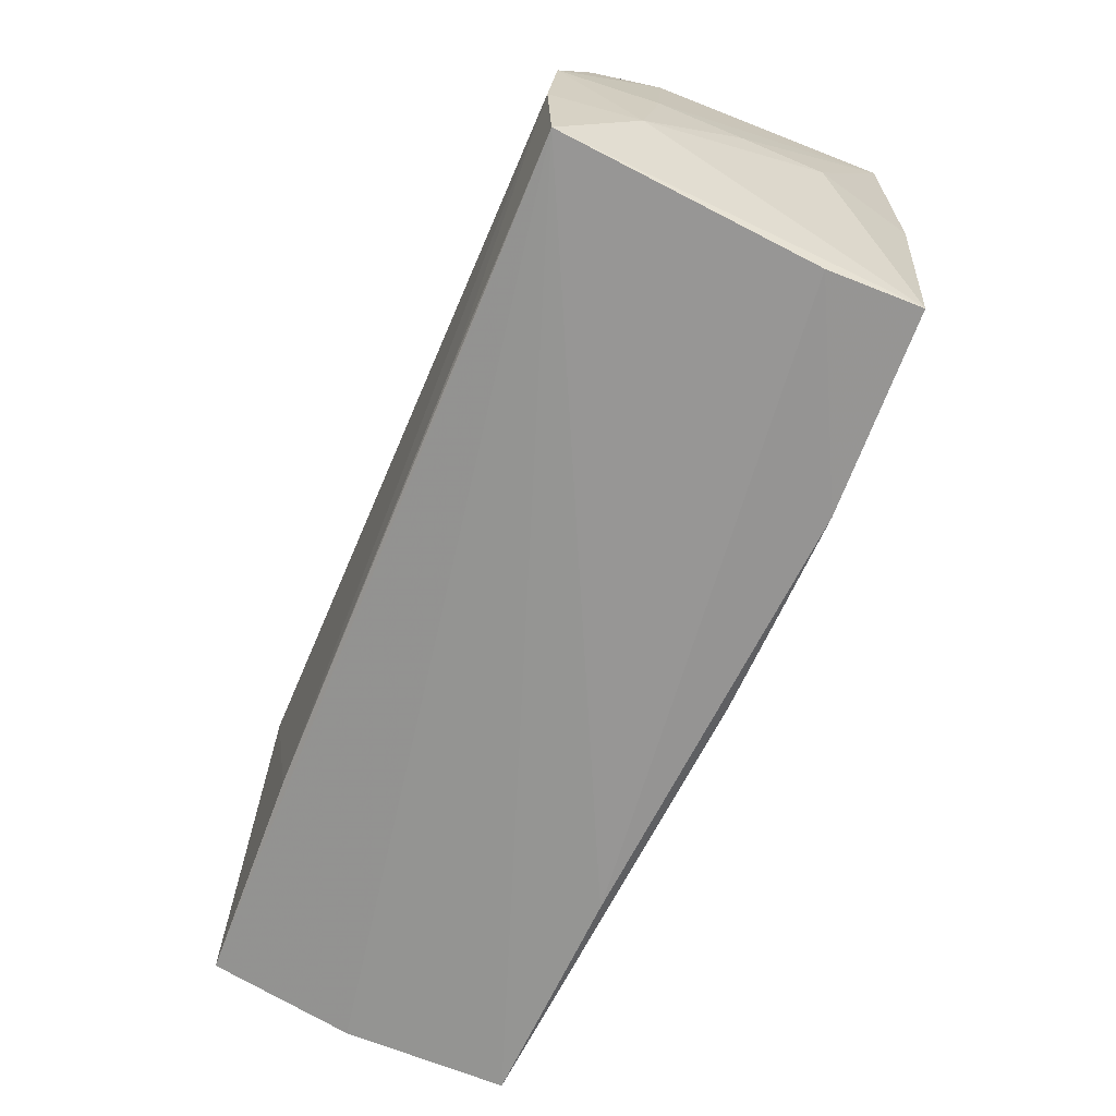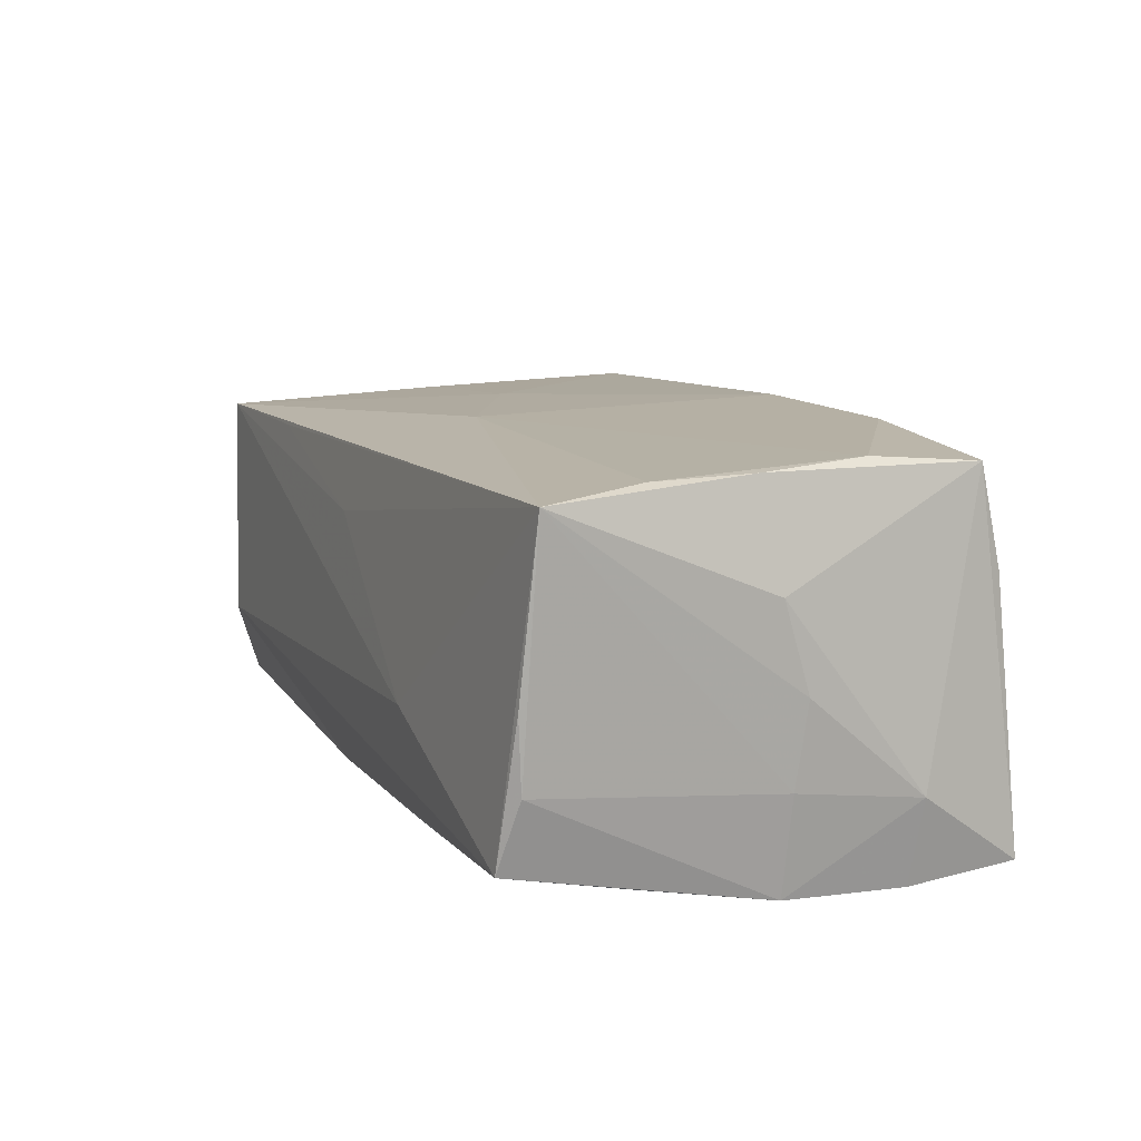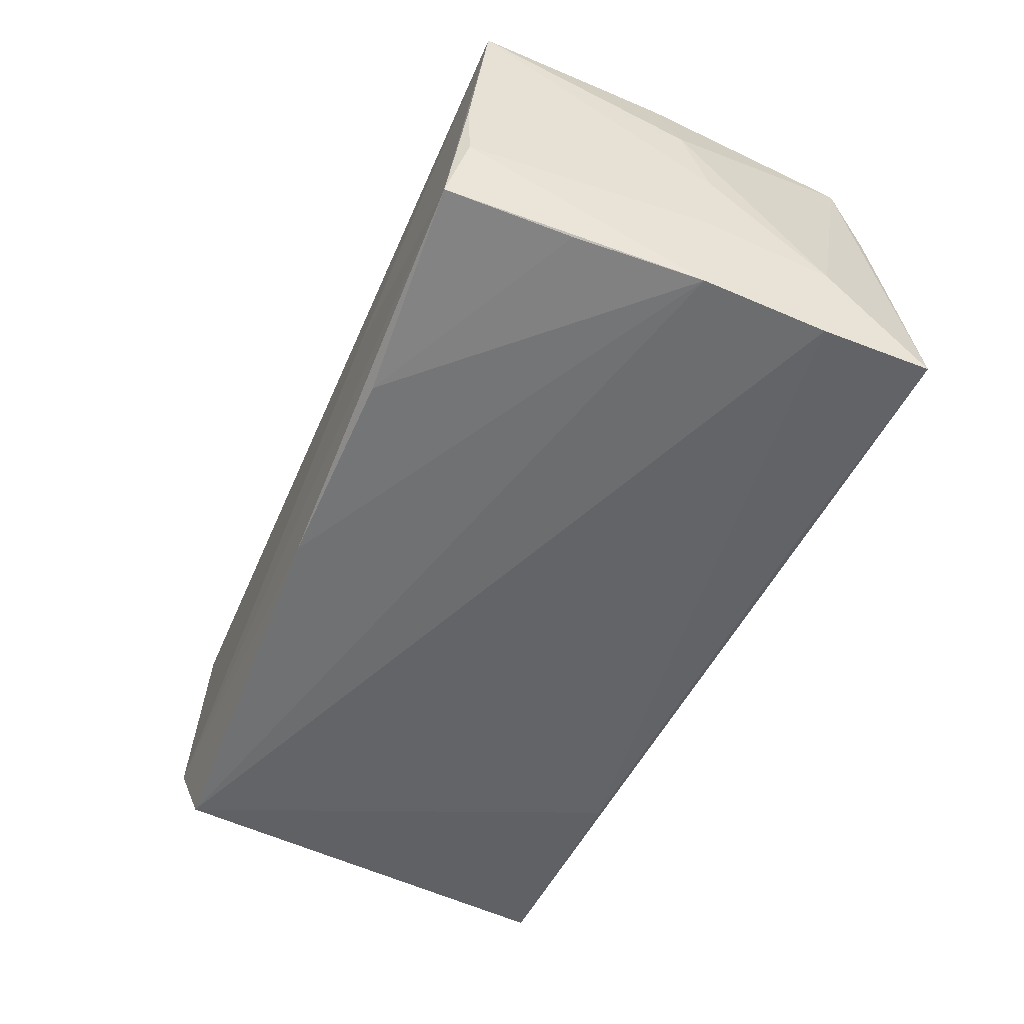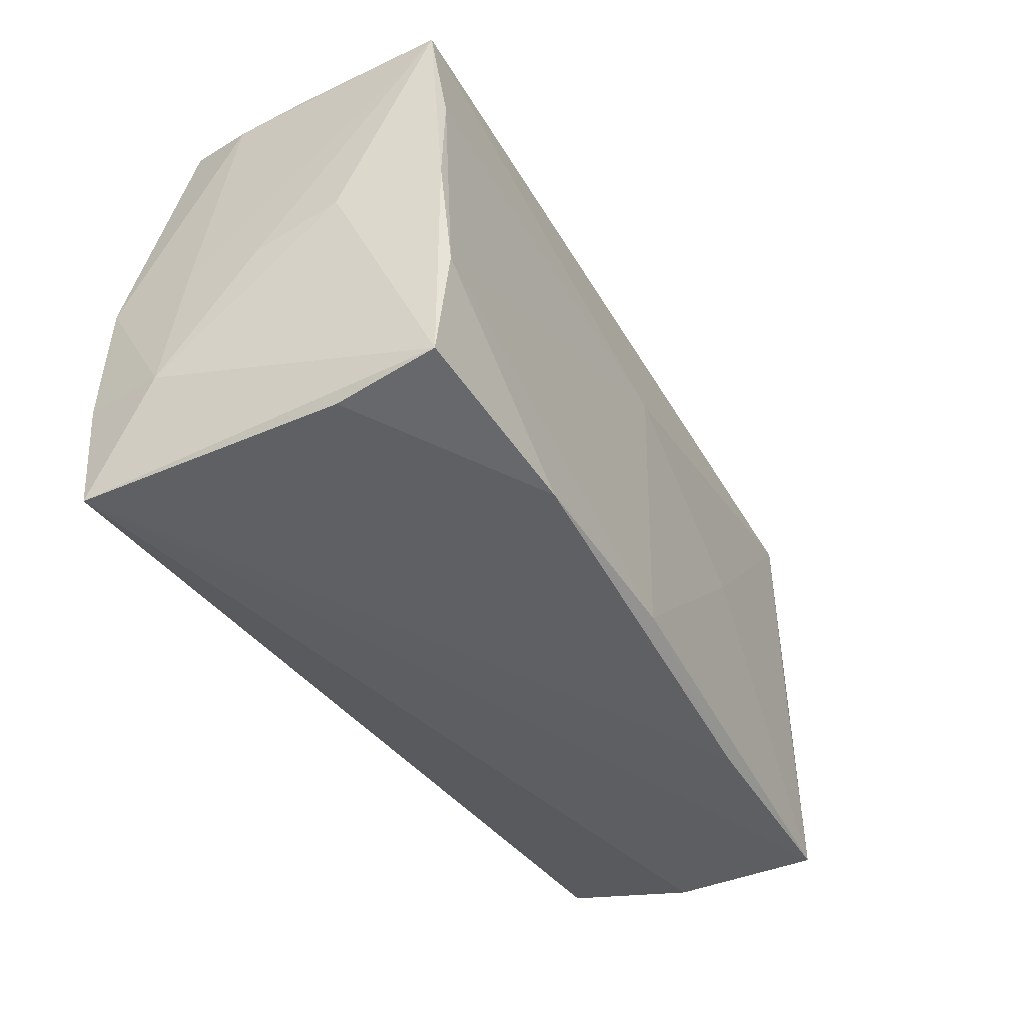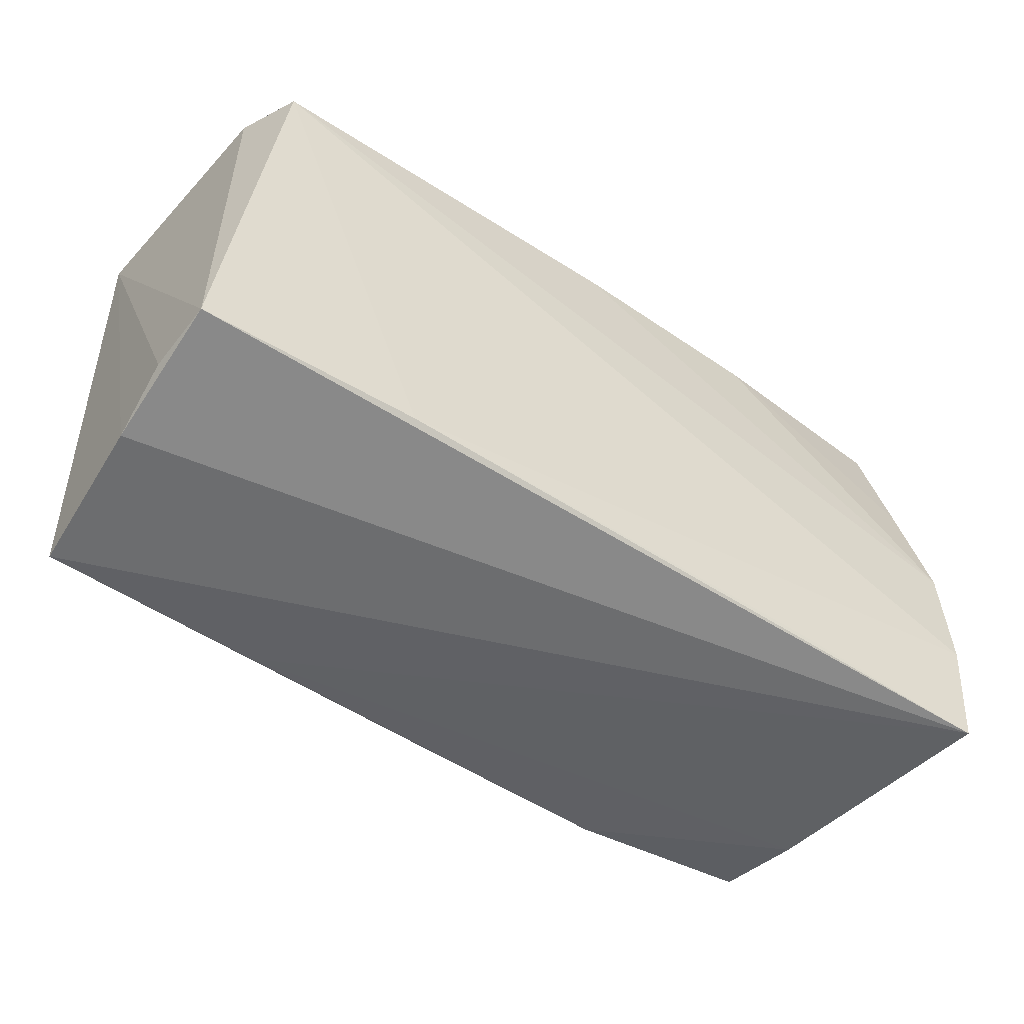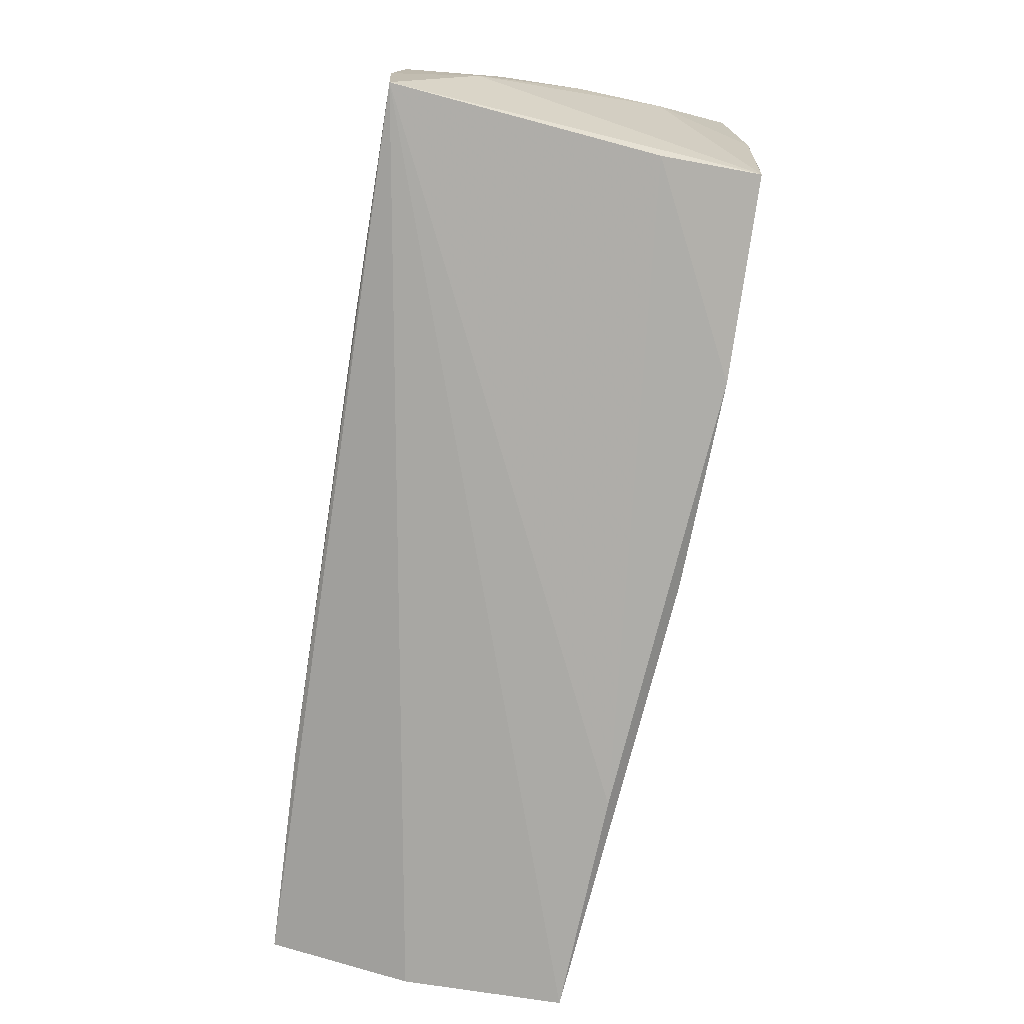
<metadata>
{"format":"obj","ext":"obj","renderer":"f3d","projection":"perspective","resolution":1024,"background":"white","views":[{"elev":-67.4,"azim":-111.6,"up":"+Y"},{"elev":14.6,"azim":-112.4,"up":"+Z"},{"elev":-51.2,"azim":-112.3,"up":"+Z"},{"elev":-42.0,"azim":-58.5,"up":"+Y"},{"elev":-49.8,"azim":146.5,"up":"+Y"},{"elev":-75.9,"azim":-98.7,"up":"+Y"}]}
</metadata>
<code>
v -0.05055 0.02677 -0.005551
v -0.0504 0.02699 0.002891
v -0.05192 -0.01473 -0.02053
v -0.04756 -0.02418 0.02227
v 0.0003818 -0.02569 0.02121
v 0.001293 0.02851 -0.01844
v 0.03055 0.02675 0.01603
v -0.02364 0.02786 -0.01713
v 0.04839 0.02727 -0.02053
v -0.04941 0.001715 0.02347
v -0.05086 0.02497 0.02244
v 0.05332 -0.0004385 0.0155
v -0.05141 -0.02807 -0.01982
v 0.00422 0.0274 0.01062
v -0.0522 -6.896e-05 -0.01952
v -0.04886 0.02891 -0.01375
v -0.05306 -0.0007801 -0.008036
v 0.02751 -0.02807 0.01718
v 0.05402 -0.02801 0.01555
v -0.05319 -0.01577 -0.01055
v 0.05469 -0.0267 -0.003365
v -0.04878 0.01334 0.02339
v 0.05493 -0.02351 -0.01172
v 0.02834 -0.02334 -0.02053
v -0.02522 -0.02606 -0.02021
v -0.04803 -0.02653 0.01064
v 0.02745 -0.0007206 0.01858
v 0.05143 0.0291 -0.01274
v -0.05029 0.01449 -0.01676
v -0.02039 0.02918 -0.005069
v -0.05247 0.0005165 0.01176
v -0.05313 -0.002204 0.001605
v -0.02407 -0.02605 0.02237
v 0.05427 -0.02266 -0.02002
v 0.003077 0.01157 0.02062
v -0.04736 -0.01105 0.02373
v 0.05527 0.02716 0.01463
f 9 28 34
f 34 28 37
f 37 23 34
f 28 9 6
f 11 35 37
f 22 35 11
f 31 10 11
f 11 10 22
f 34 13 24
f 24 9 34
f 3 9 24
f 21 13 34
f 19 13 21
f 34 23 21
f 21 37 19
f 23 37 21
f 18 13 19
f 26 13 18
f 3 13 20
f 8 6 15
f 15 9 3
f 15 6 9
f 3 20 15
f 37 35 27
f 36 35 22
f 22 10 36
f 30 37 28
f 25 13 3
f 3 24 25
f 25 24 13
f 8 15 29
f 17 15 20
f 19 37 12
f 12 27 19
f 37 27 12
f 5 27 35
f 35 36 5
f 19 27 5
f 5 18 19
f 1 17 11
f 15 17 1
f 28 6 16
f 16 30 28
f 16 6 8
f 8 29 16
f 11 30 16
f 16 29 15
f 15 1 16
f 37 30 14
f 14 30 11
f 32 20 31
f 32 17 20
f 31 11 32
f 11 17 32
f 31 20 4
f 4 10 31
f 4 36 10
f 4 13 26
f 4 20 13
f 2 1 11
f 11 16 2
f 2 16 1
f 7 11 37
f 37 14 7
f 7 14 11
f 33 5 36
f 36 4 33
f 18 5 33
f 26 18 33
f 33 4 26

</code>
